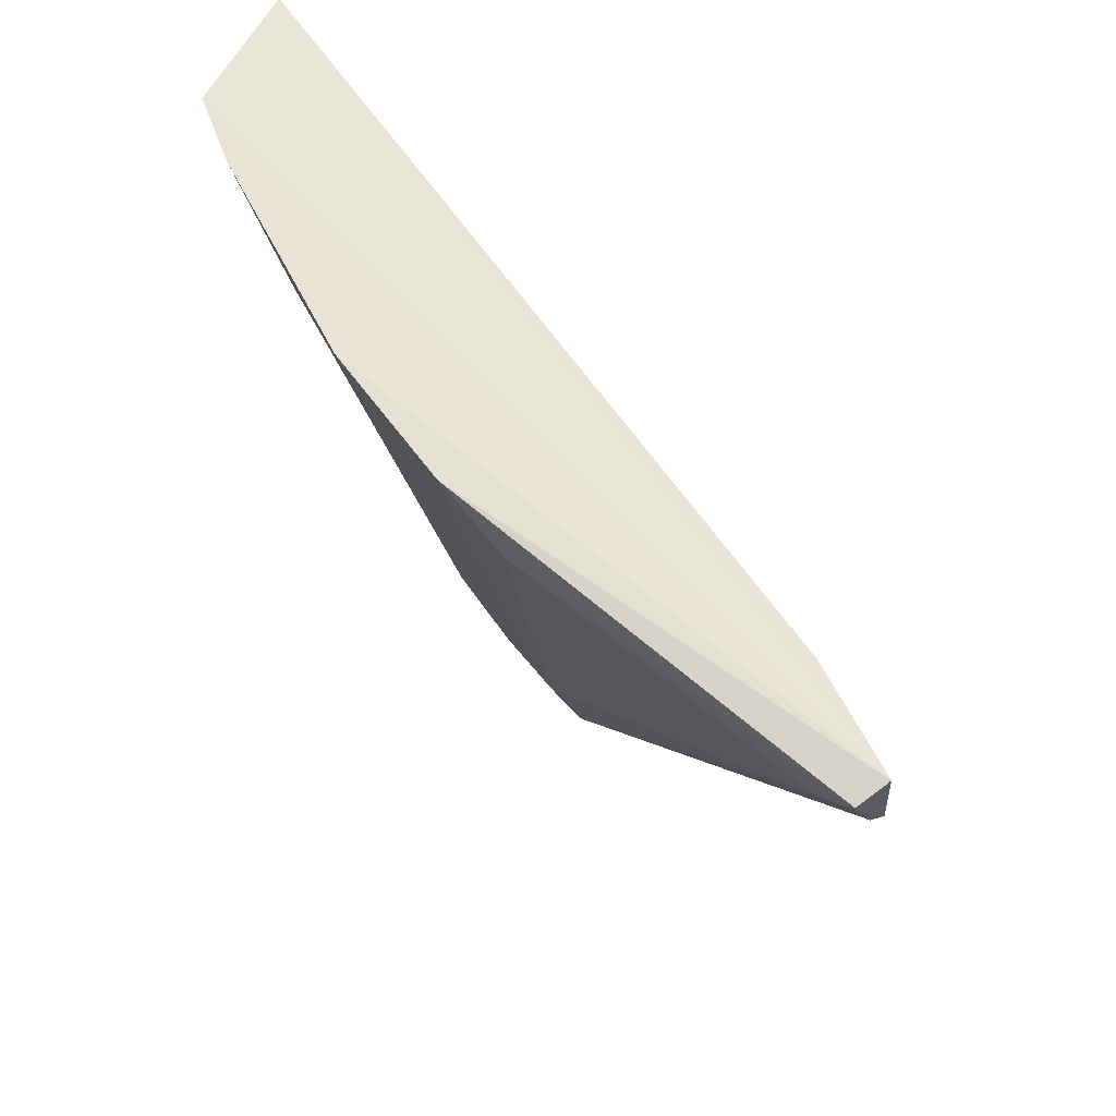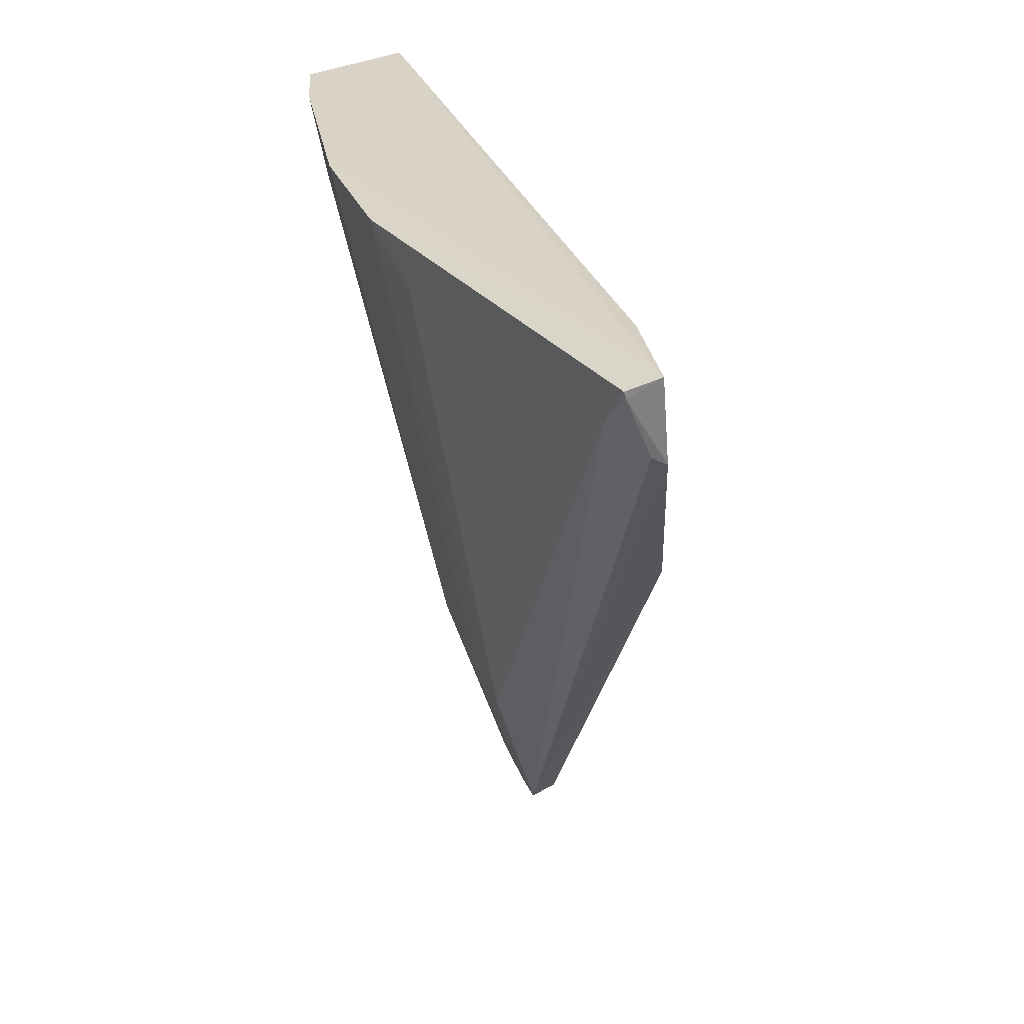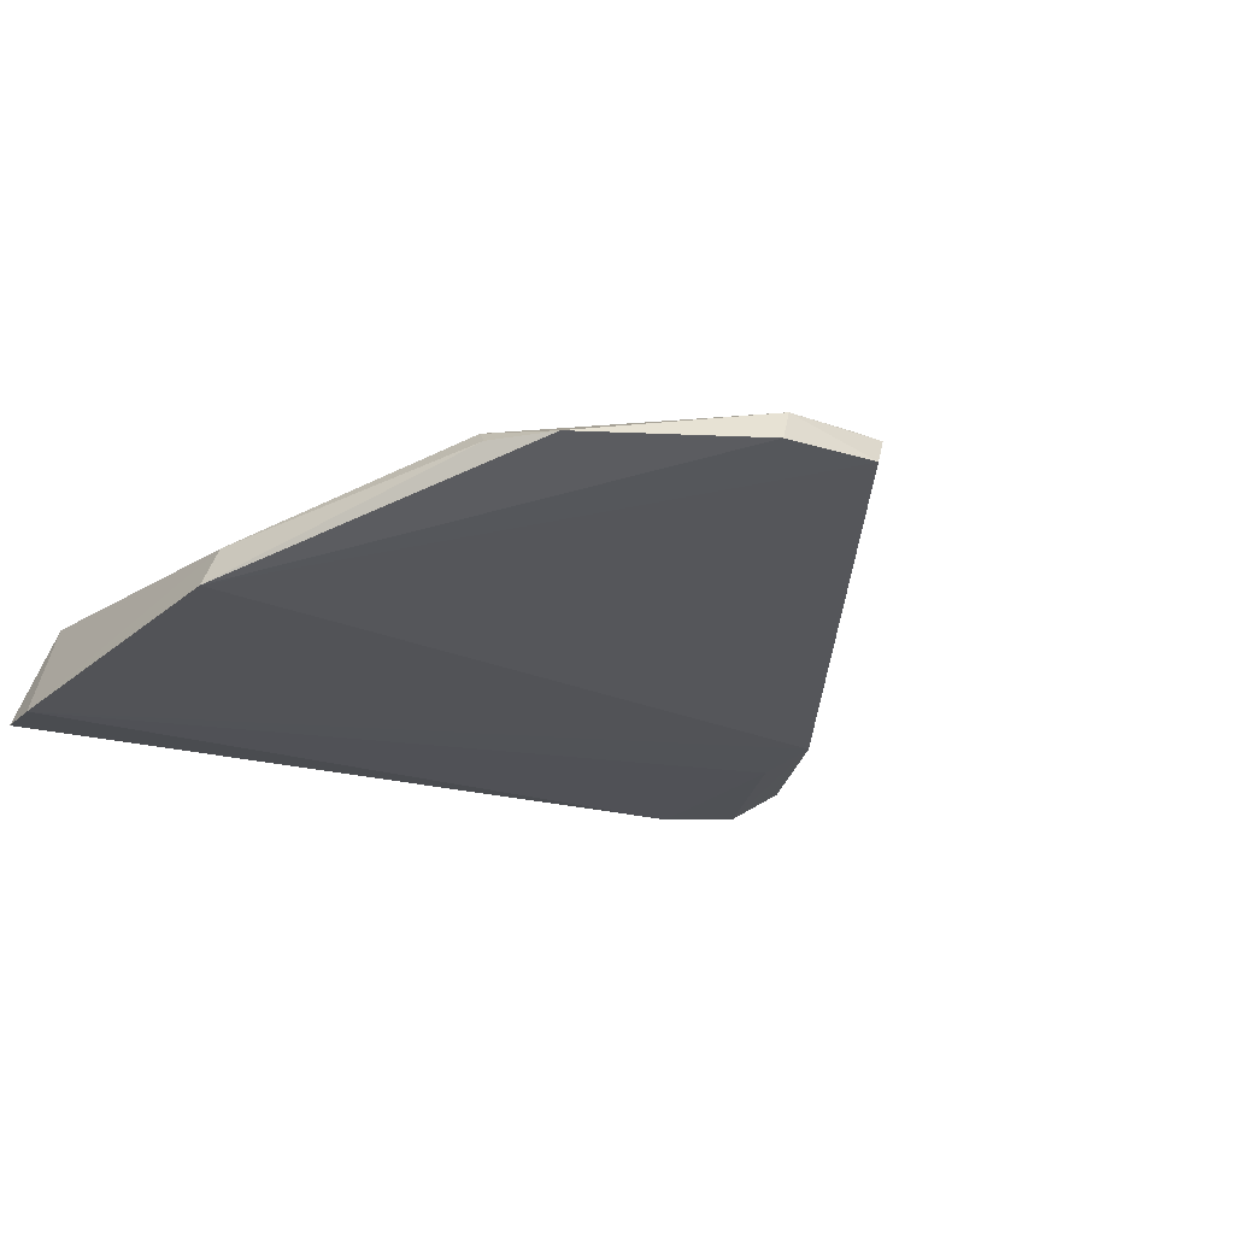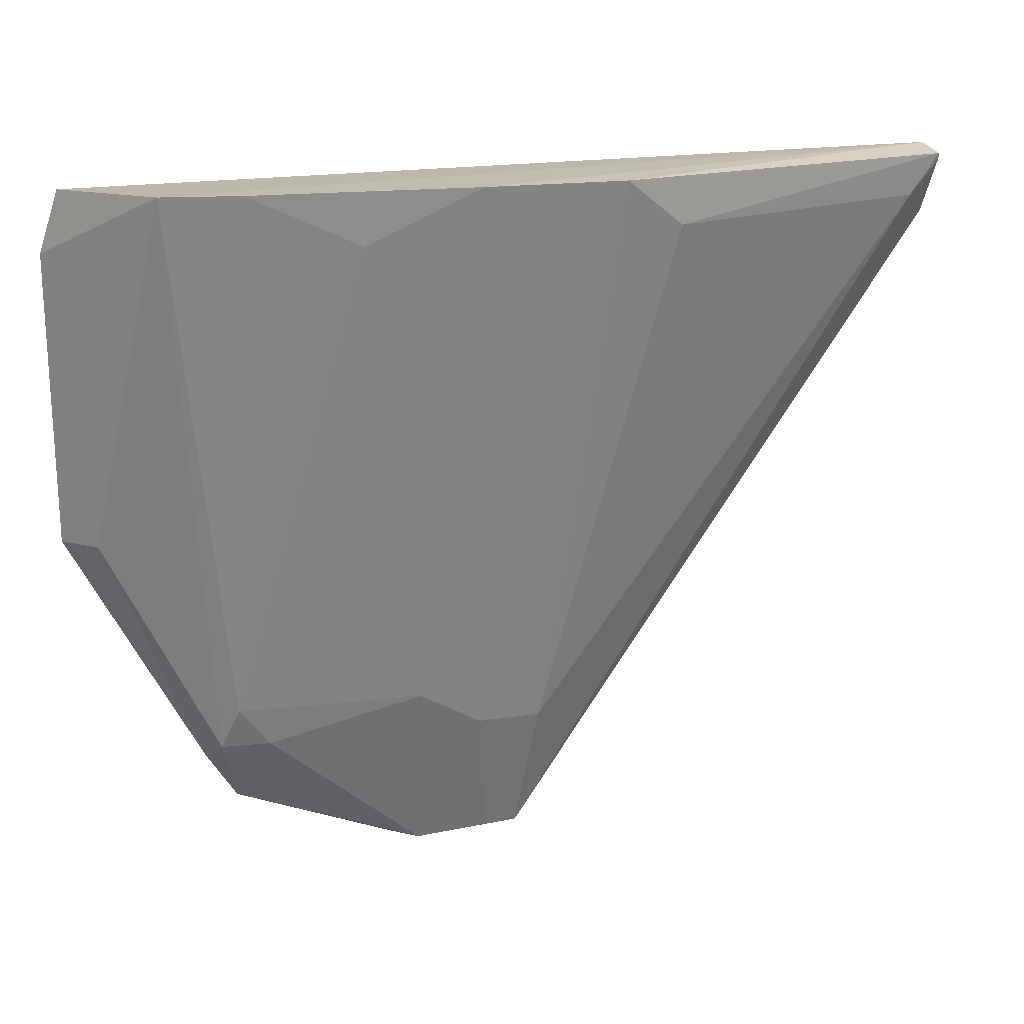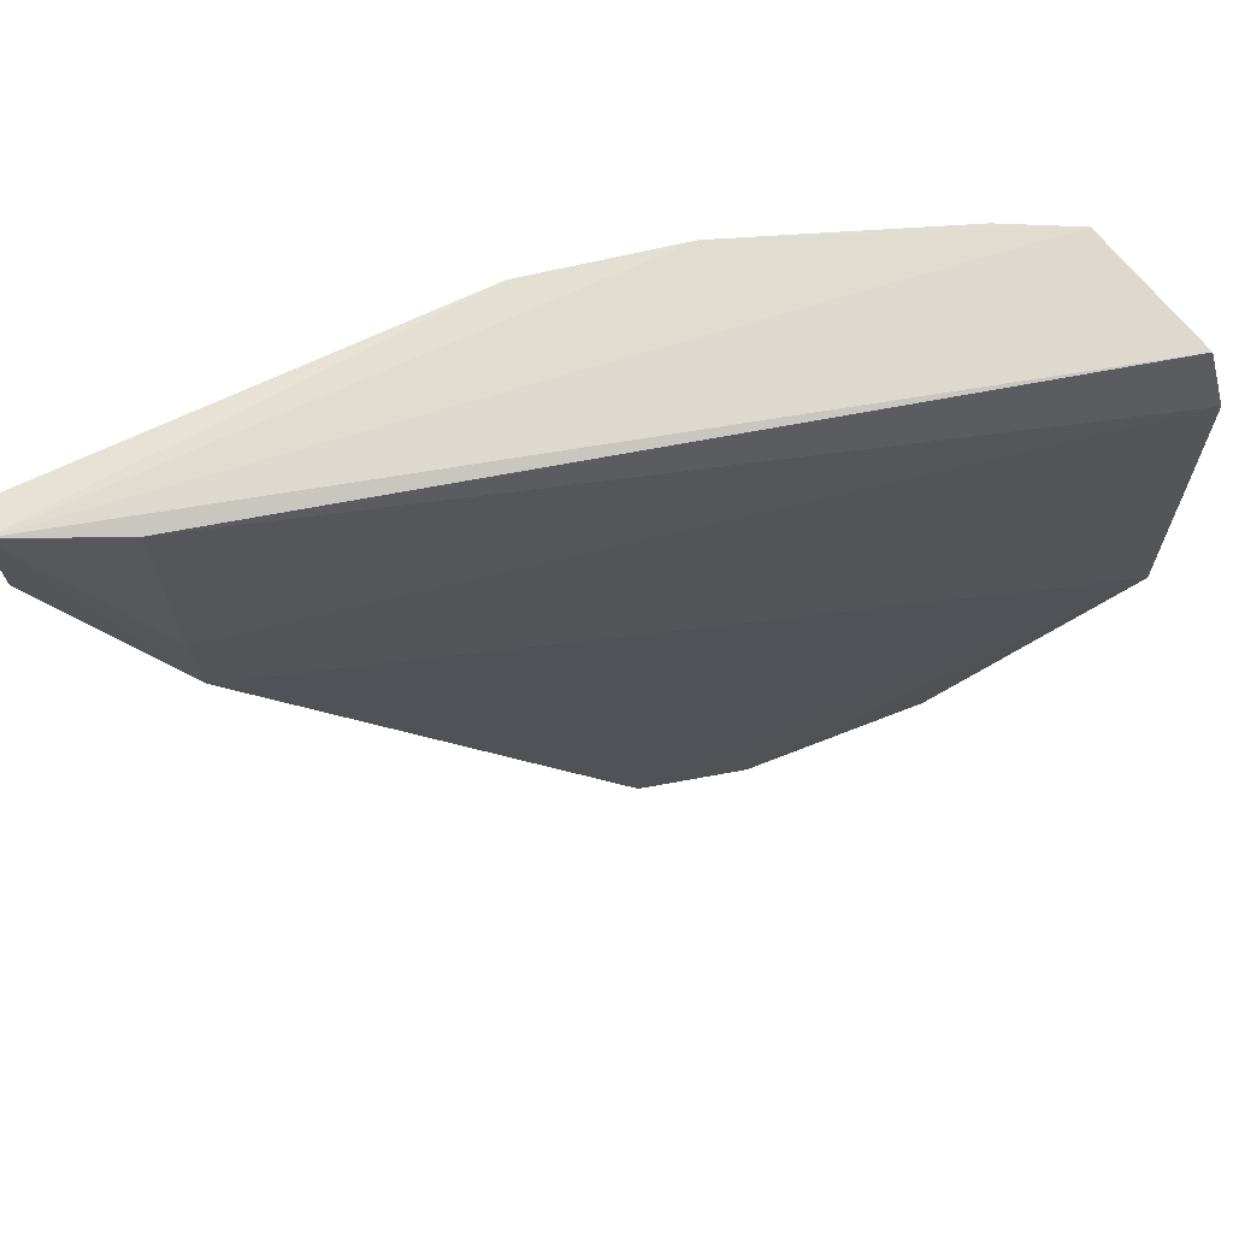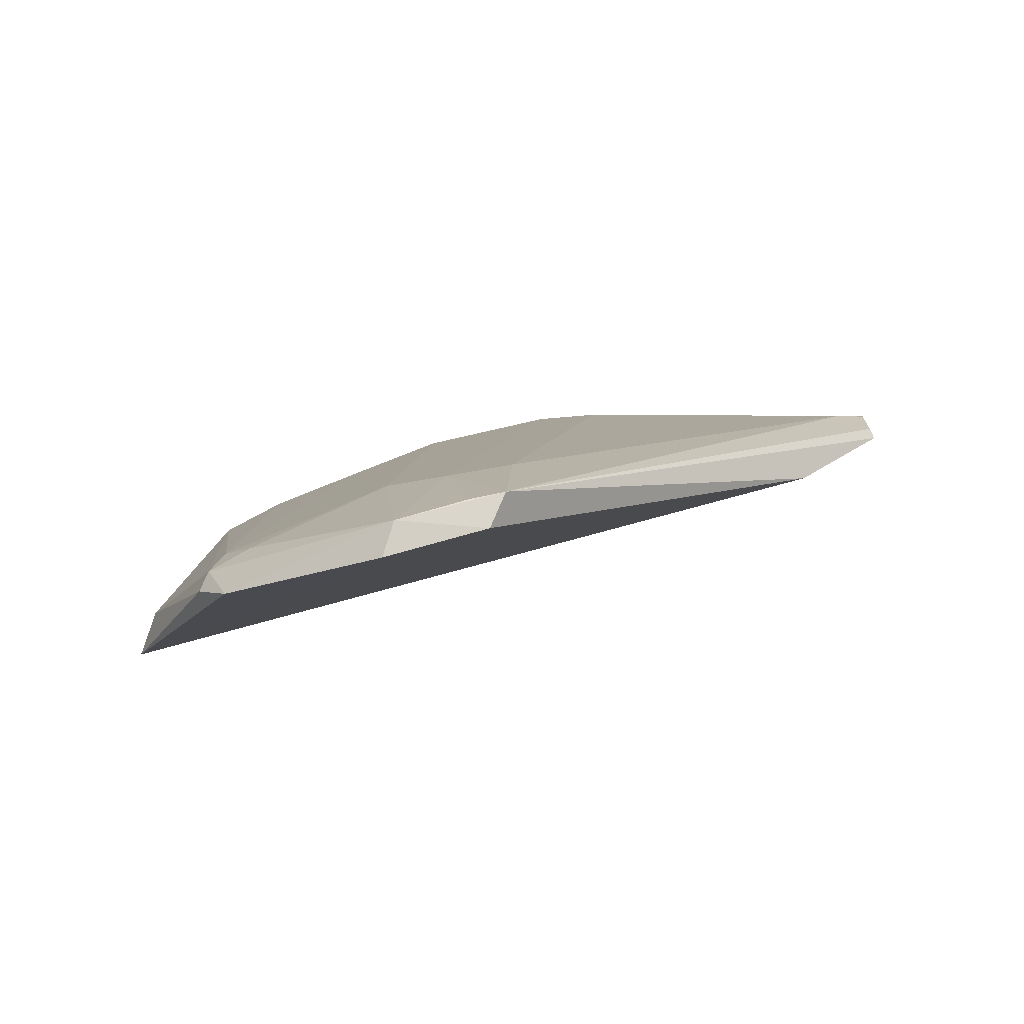
<metadata>
{"format":"obj","ext":"obj","renderer":"f3d","projection":"perspective","resolution":1024,"background":"white","views":[{"elev":60.5,"azim":-138.2,"up":"+Z"},{"elev":28.3,"azim":-120.9,"up":"+Z"},{"elev":-37.3,"azim":142.6,"up":"+Y"},{"elev":16.0,"azim":143.3,"up":"+Z"},{"elev":70.2,"azim":-24.8,"up":"+Z"},{"elev":-6.0,"azim":-176.4,"up":"+Y"}]}
</metadata>
<code>
v 0.04182 0.071 0.1601
v 0.04486 0.06065 0.1556
v 0.03554 0.06274 0.1197
v 0.01318 0.06873 0.1112
v -0.01625 0.07874 0.1602
v 0.01421 0.06624 0.1107
v 0.02273 0.07064 0.1237
v 0.04261 0.06212 0.1361
v 0.0442 0.06219 0.1599
v 0.04367 0.05885 0.1359
v 0.02062 0.06687 0.1111
v -0.009102 0.07334 0.1432
v 0.0345 0.06575 0.1237
v 0.01319 0.08098 0.16
v -0.009026 0.07568 0.1598
v 0.03296 0.06232 0.1161
v 0.01803 0.07101 0.1209
v -0.0159 0.07914 0.1553
v 0.03723 0.07338 0.1601
v 0.03221 0.0659 0.1209
v 0.03512 0.06425 0.1208
v -0.00919 0.07391 0.1481
v 0.02137 0.06436 0.1109
v 0.01558 0.06826 0.1113
v 0.01333 0.07174 0.1205
v -0.0162 0.07824 0.1548
v -0.01571 0.08093 0.1596
v 0.02997 0.07558 0.1566
v 0.02307 0.07886 0.1601
v 0.008411 0.08083 0.1567
v -0.01333 0.08054 0.1568
v -0.01575 0.0808 0.1592
f 8 1 2
f 9 2 1
f 9 1 5
f 10 8 2
f 10 3 8
f 11 6 4
f 12 4 6
f 12 6 10
f 12 10 2
f 15 9 5
f 15 2 9
f 16 3 10
f 17 7 11
f 17 14 7
f 19 1 13
f 20 11 7
f 20 7 13
f 21 8 3
f 21 20 13
f 21 3 16
f 21 16 11
f 21 11 20
f 21 13 1
f 21 1 8
f 22 12 2
f 22 2 15
f 22 15 5
f 22 5 12
f 23 16 10
f 23 10 6
f 23 6 11
f 23 11 16
f 24 17 11
f 24 11 4
f 24 4 17
f 25 17 4
f 25 14 17
f 26 12 5
f 26 18 4
f 26 4 12
f 27 5 14
f 28 19 13
f 28 13 7
f 29 14 5
f 29 5 1
f 29 1 19
f 29 19 28
f 29 28 7
f 29 7 14
f 30 27 14
f 30 14 25
f 31 25 4
f 31 4 18
f 31 30 25
f 31 27 30
f 32 26 5
f 32 5 27
f 32 18 26
f 32 31 18
f 32 27 31

</code>
